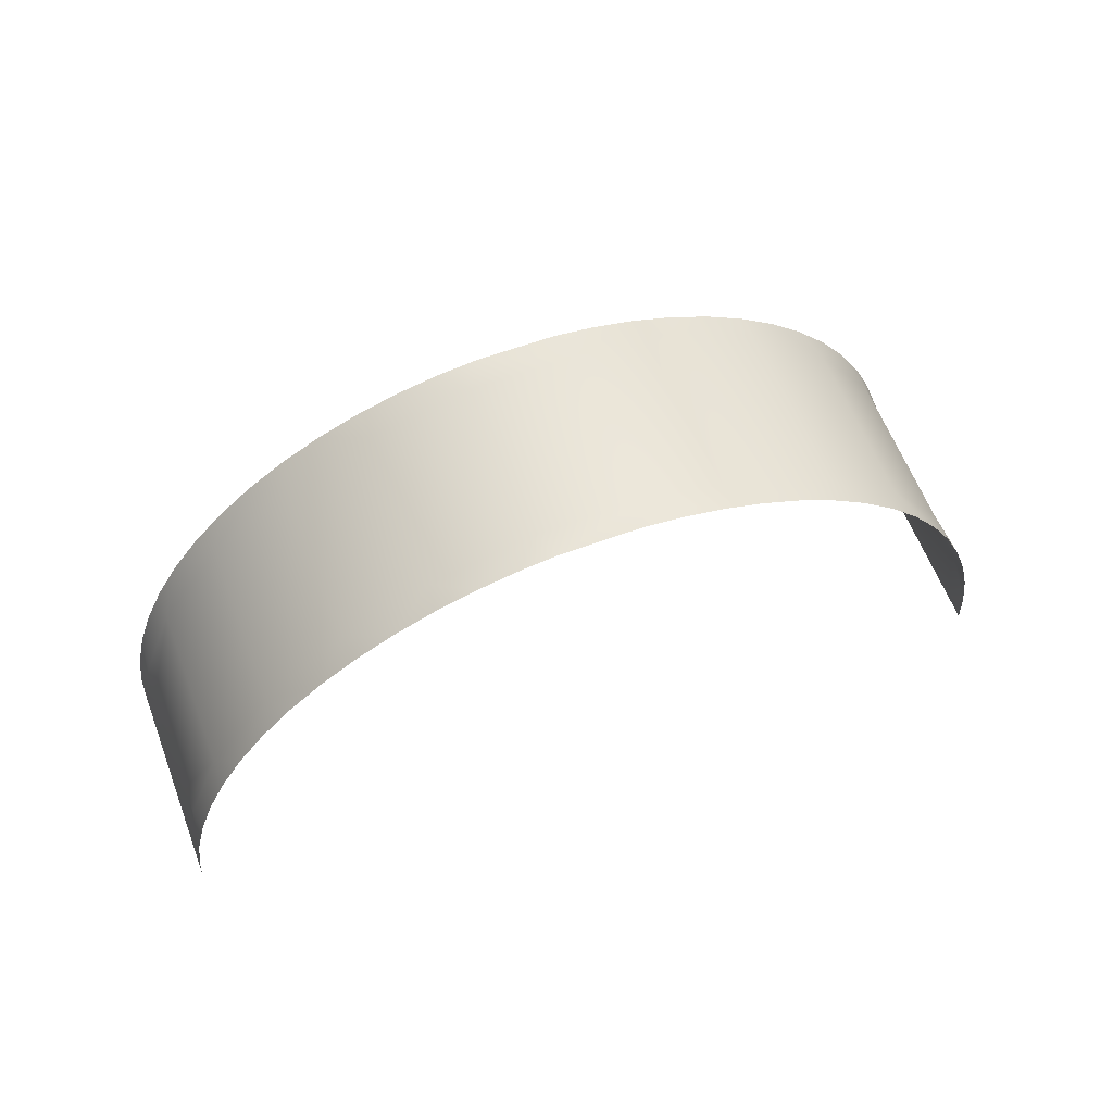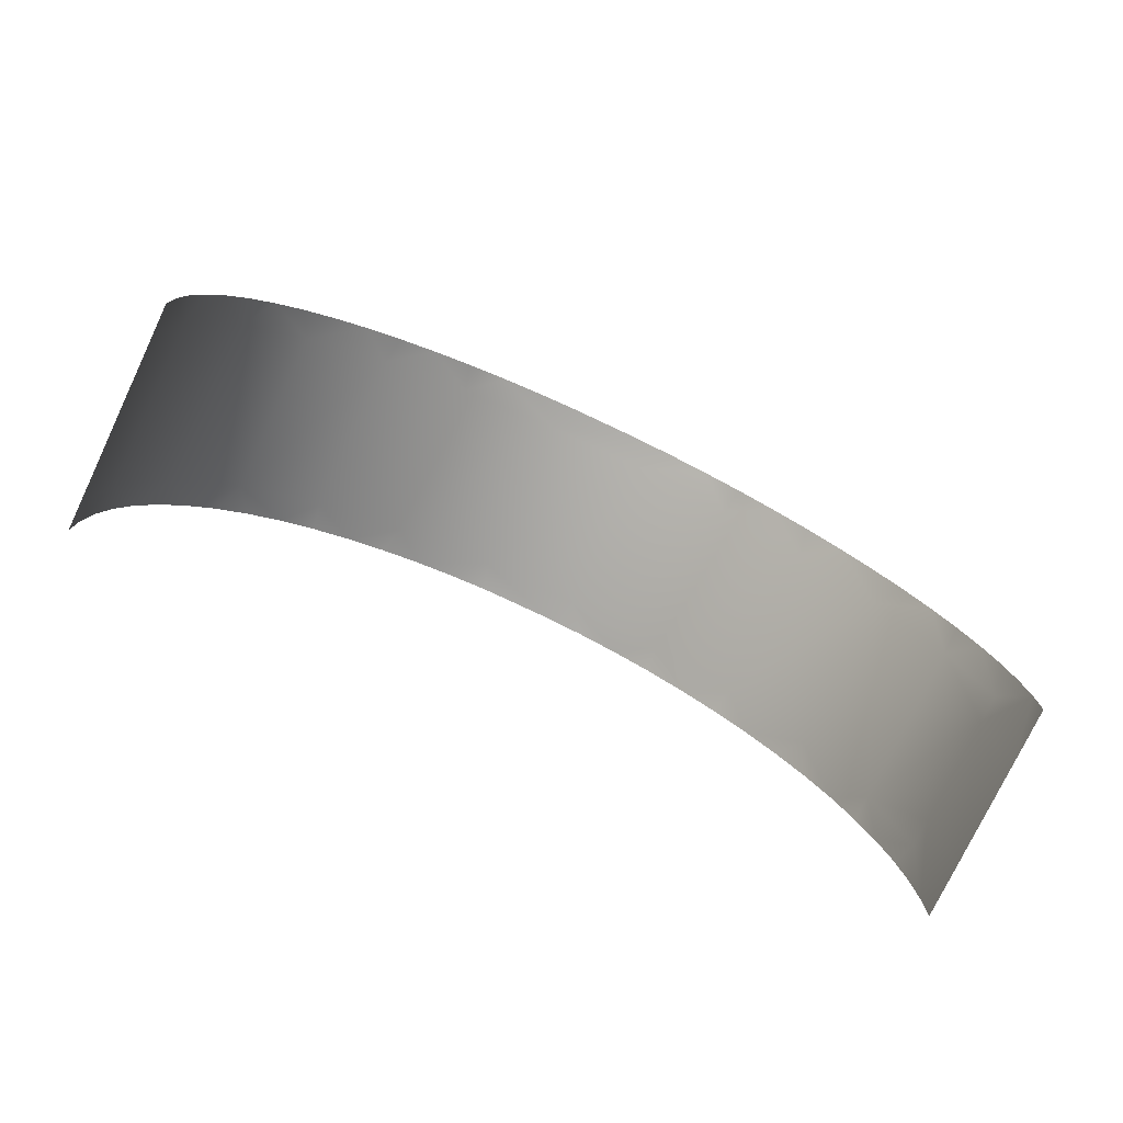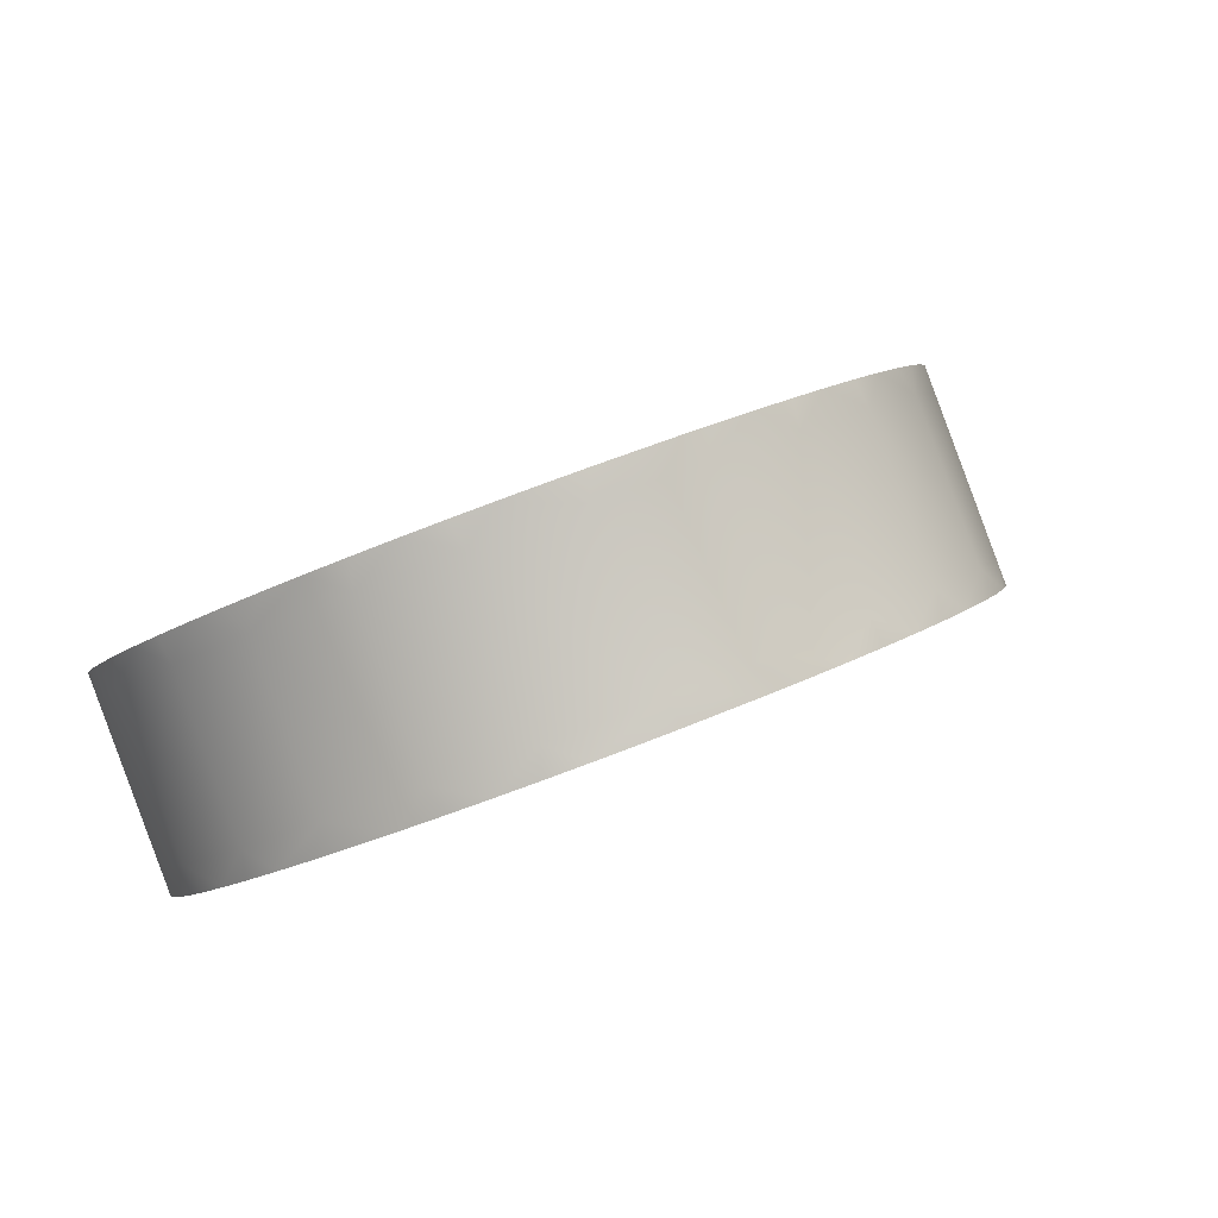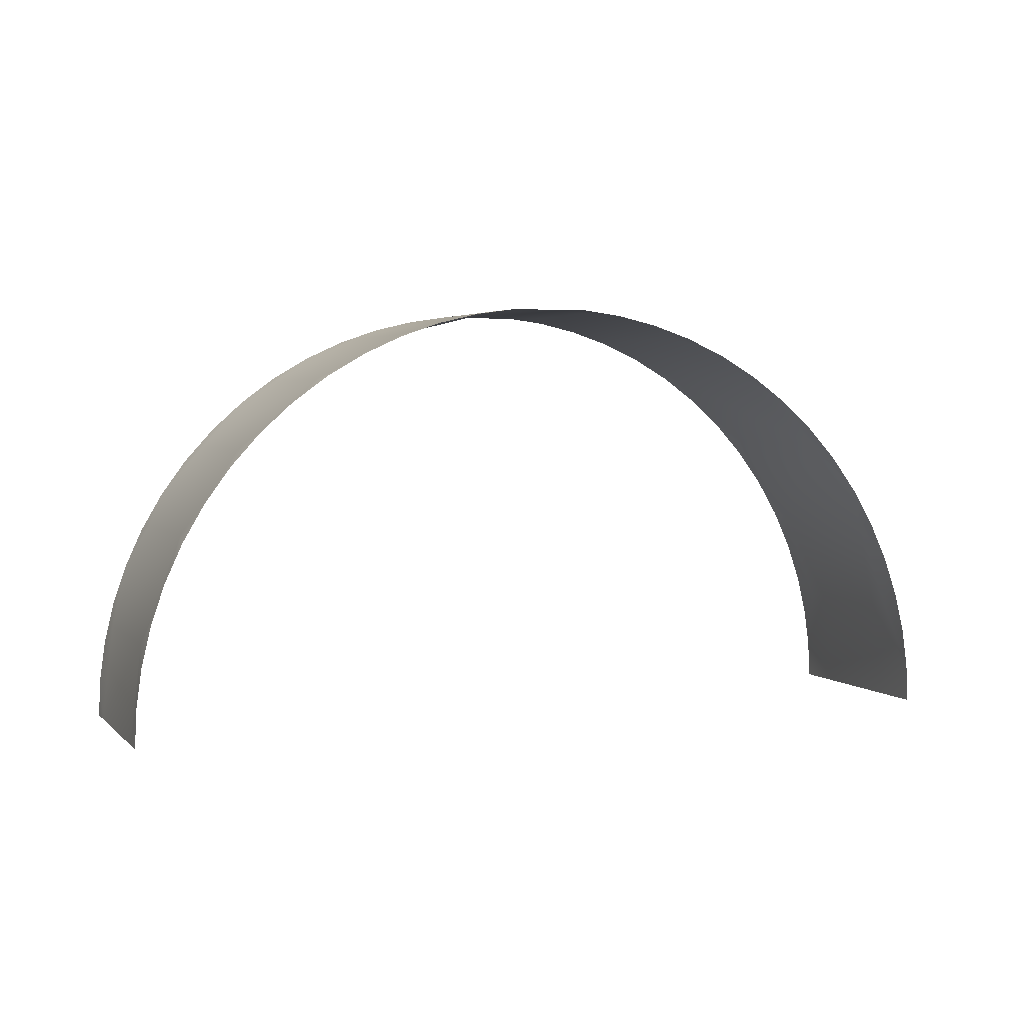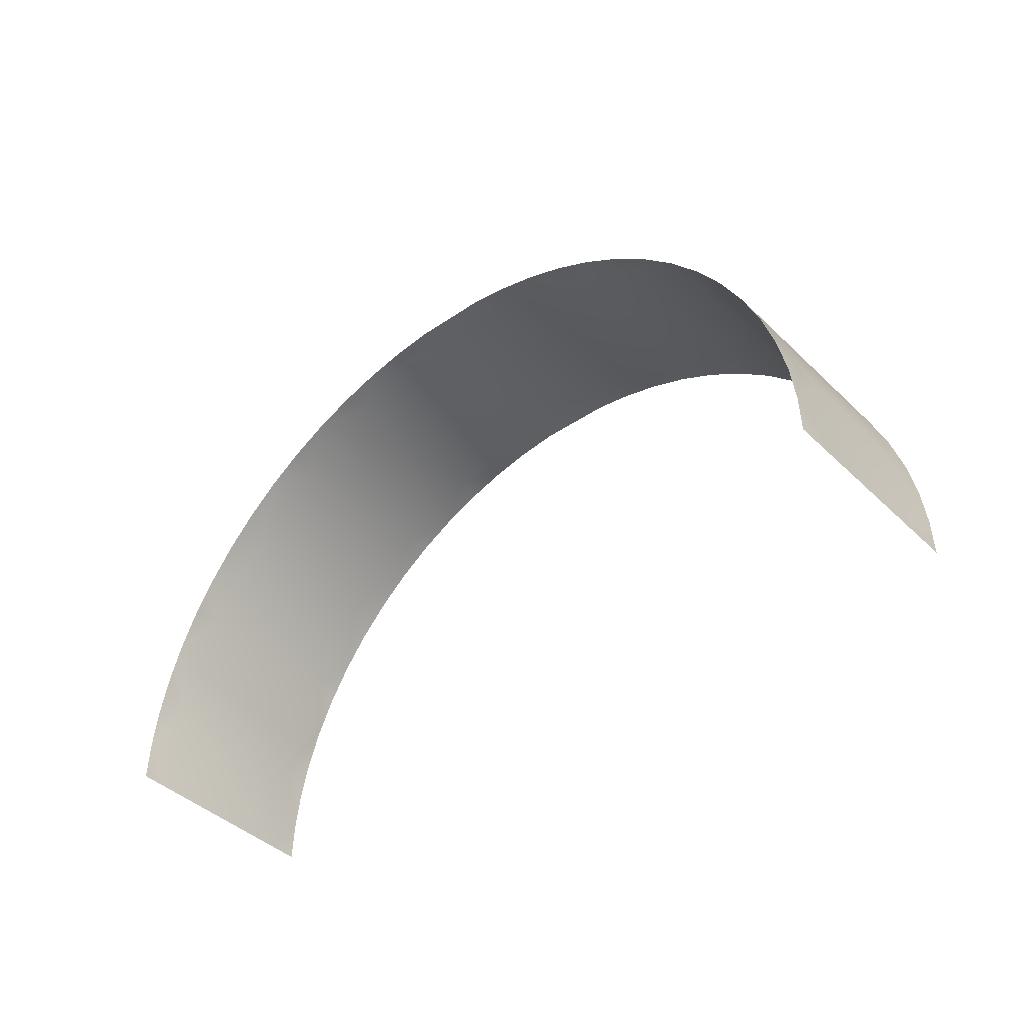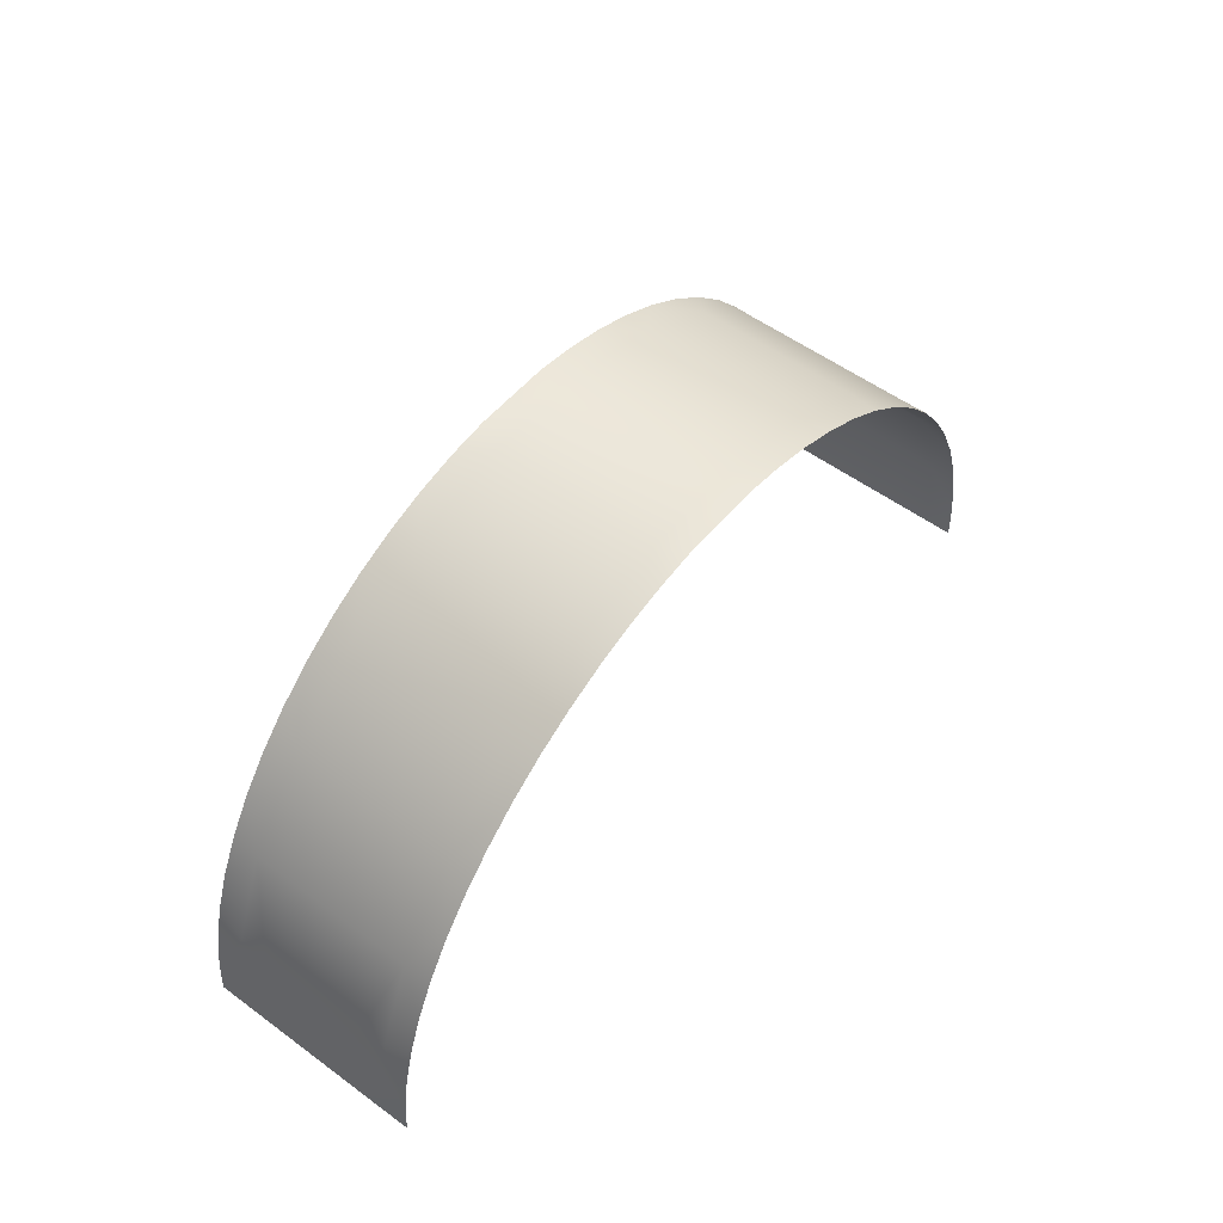
<metadata>
{"format":"obj","ext":"obj","renderer":"f3d","projection":"perspective","resolution":1024,"background":"white","views":[{"elev":60.1,"azim":0.3,"up":"+Y"},{"elev":-75.6,"azim":175.7,"up":"+Y"},{"elev":-5.6,"azim":164.0,"up":"+Z"},{"elev":3.6,"azim":-179.5,"up":"+Y"},{"elev":-40.3,"azim":-118.5,"up":"+Y"},{"elev":52.6,"azim":-30.6,"up":"+Y"}]}
</metadata>
<code>
o mesh68/mesh68-geometry#mesh68-geometry
v -0.5128 -0.7573 0.2679
v -0.5165 -0.7439 0.2537
v -0.5181 -0.7573 0.2542
v -0.5113 -0.744 0.2674
v -0.5205 -0.7521 0.2473
v -0.5099 -0.7523 0.2747
v -0.5056 -0.7316 0.2693
v -0.5179 -0.7439 0.2503
v -0.5207 -0.7572 0.2474
v -0.51 -0.744 0.2709
v -0.5102 -0.7574 0.2748
v -0.5135 -0.7314 0.2487
v -0.5198 -0.7469 0.2471
v -0.5093 -0.7471 0.2745
v -0.5058 -0.7194 0.2458
v -0.5064 -0.7365 0.2735
v -0.5169 -0.7364 0.2461
v -0.5186 -0.7416 0.2467
v -0.5081 -0.7418 0.2741
v -0.4979 -0.7196 0.2664
v -0.512 -0.7262 0.2443
v -0.5042 -0.7314 0.2727
v -0.5147 -0.7312 0.2453
v -0.5015 -0.7264 0.2716
v -0.4882 -0.7105 0.2627
v -0.5088 -0.7215 0.2431
v -0.4983 -0.7217 0.2704
v -0.4961 -0.7104 0.2422
v -0.4905 -0.7134 0.2675
v -0.5051 -0.7172 0.2417
v -0.4946 -0.7174 0.269
v -0.4776 -0.7046 0.2587
v -0.5011 -0.7133 0.2401
v -0.4861 -0.71 0.2658
v -0.4855 -0.7044 0.2381
v -0.4815 -0.7071 0.2641
v -0.4967 -0.7098 0.2385
v -0.4652 -0.7012 0.2539
v -0.492 -0.7069 0.2367
v -0.4766 -0.7047 0.2622
v -0.4731 -0.7011 0.2334
v -0.4717 -0.703 0.2603
v -0.4872 -0.7046 0.2348
v -0.4525 -0.7011 0.249
v -0.4823 -0.7028 0.233
v -0.4668 -0.7017 0.2585
v -0.4604 -0.701 0.2285
v -0.4619 -0.701 0.2566
v -0.4773 -0.7015 0.2311
v -0.4399 -0.7044 0.2441
v -0.4725 -0.7008 0.2292
v -0.4524 -0.701 0.2529
v -0.4478 -0.7042 0.2236
v -0.4426 -0.703 0.2491
v -0.463 -0.7008 0.2255
v -0.4476 -0.7017 0.251
v -0.4289 -0.7105 0.2399
v -0.4532 -0.7028 0.2218
v -0.4377 -0.7048 0.2472
v -0.4581 -0.7015 0.2237
v -0.4368 -0.7103 0.2193
v -0.4329 -0.7071 0.2454
v -0.4483 -0.7046 0.2199
v -0.4192 -0.7196 0.2361
v -0.4435 -0.7069 0.218
v -0.4283 -0.71 0.2436
v -0.4271 -0.7194 0.2155
v -0.4239 -0.7134 0.2419
v -0.4388 -0.7098 0.2162
v -0.4199 -0.7304 0.2127
v -0.4344 -0.7133 0.2145
v -0.4199 -0.7174 0.2403
v -0.412 -0.7306 0.2332
v -0.4236 -0.7262 0.2102
v -0.4304 -0.7172 0.2129
v -0.4162 -0.7217 0.2388
v -0.413 -0.7264 0.2376
v -0.4072 -0.7444 0.2313
v -0.4209 -0.7312 0.2091
v -0.4268 -0.7215 0.2115
v -0.4103 -0.7314 0.2365
v -0.4151 -0.7443 0.2107
v -0.4081 -0.7366 0.2356
v -0.4187 -0.7364 0.2082
v -0.4058 -0.7574 0.2307
v -0.4065 -0.7418 0.235
v -0.4137 -0.7572 0.2101
v -0.4047 -0.7523 0.2342
v -0.417 -0.7416 0.2076
v -0.4053 -0.7471 0.2345
v -0.4152 -0.7521 0.2068
v -0.4045 -0.7574 0.2341
v -0.4159 -0.7469 0.2071
v -0.415 -0.7572 0.2067
f 1 2 3
f 2 1 4
f 3 2 1
f 4 1 2
f 2 5 3
f 3 5 2
f 6 4 1
f 1 4 6
f 7 2 4
f 4 2 7
f 2 8 5
f 5 8 2
f 3 5 9
f 9 5 3
f 6 10 4
f 4 10 6
f 6 1 11
f 11 1 6
f 12 2 7
f 7 2 12
f 7 4 10
f 10 4 7
f 2 12 8
f 8 12 2
f 8 13 5
f 5 13 8
f 14 10 6
f 6 10 14
f 7 15 12
f 12 15 7
f 16 7 10
f 10 7 16
f 12 17 8
f 8 17 12
f 8 18 13
f 13 18 8
f 19 10 14
f 14 10 19
f 15 7 20
f 20 7 15
f 15 21 12
f 12 21 15
f 22 7 16
f 16 7 22
f 16 10 19
f 19 10 16
f 12 23 17
f 17 23 12
f 8 17 18
f 18 17 8
f 24 20 7
f 7 20 24
f 25 15 20
f 20 15 25
f 15 26 21
f 21 26 15
f 12 21 23
f 23 21 12
f 24 7 22
f 22 7 24
f 27 20 24
f 24 20 27
f 15 25 28
f 28 25 15
f 20 29 25
f 25 29 20
f 15 30 26
f 26 30 15
f 31 20 27
f 27 20 31
f 32 28 25
f 25 28 32
f 15 28 33
f 33 28 15
f 20 31 29
f 29 31 20
f 29 34 25
f 25 34 29
f 15 33 30
f 30 33 15
f 28 32 35
f 35 32 28
f 25 36 32
f 32 36 25
f 33 28 37
f 37 28 33
f 25 34 36
f 36 34 25
f 38 35 32
f 32 35 38
f 28 35 39
f 39 35 28
f 36 40 32
f 32 40 36
f 28 39 37
f 37 39 28
f 35 38 41
f 41 38 35
f 32 42 38
f 38 42 32
f 39 35 43
f 43 35 39
f 40 42 32
f 32 42 40
f 44 41 38
f 38 41 44
f 35 41 45
f 45 41 35
f 42 46 38
f 38 46 42
f 43 35 45
f 45 35 43
f 41 44 47
f 47 44 41
f 38 48 44
f 44 48 38
f 45 41 49
f 49 41 45
f 46 48 38
f 38 48 46
f 50 47 44
f 44 47 50
f 41 47 51
f 51 47 41
f 48 52 44
f 44 52 48
f 49 41 51
f 51 41 49
f 47 50 53
f 53 50 47
f 44 54 50
f 50 54 44
f 51 47 55
f 55 47 51
f 52 56 44
f 44 56 52
f 57 53 50
f 50 53 57
f 47 53 58
f 58 53 47
f 44 56 54
f 54 56 44
f 54 59 50
f 50 59 54
f 55 47 60
f 60 47 55
f 53 57 61
f 61 57 53
f 50 62 57
f 57 62 50
f 58 53 63
f 63 53 58
f 47 58 60
f 60 58 47
f 50 59 62
f 62 59 50
f 64 61 57
f 57 61 64
f 53 61 65
f 65 61 53
f 62 66 57
f 57 66 62
f 53 65 63
f 63 65 53
f 61 64 67
f 67 64 61
f 57 68 64
f 64 68 57
f 65 61 69
f 69 61 65
f 66 68 57
f 57 68 66
f 64 70 67
f 67 70 64
f 61 67 71
f 71 67 61
f 68 72 64
f 64 72 68
f 69 61 71
f 71 61 69
f 70 64 73
f 73 64 70
f 70 74 67
f 67 74 70
f 71 67 75
f 75 67 71
f 76 64 72
f 72 64 76
f 77 73 64
f 64 73 77
f 78 70 73
f 73 70 78
f 70 79 74
f 74 79 70
f 67 74 80
f 80 74 67
f 67 80 75
f 75 80 67
f 77 64 76
f 76 64 77
f 81 73 77
f 77 73 81
f 70 78 82
f 82 78 70
f 83 78 73
f 73 78 83
f 70 84 79
f 79 84 70
f 81 83 73
f 73 83 81
f 85 82 78
f 78 82 85
f 70 82 84
f 84 82 70
f 83 86 78
f 78 86 83
f 82 85 87
f 87 85 82
f 88 85 78
f 78 85 88
f 82 89 84
f 84 89 82
f 86 90 78
f 78 90 86
f 82 87 91
f 91 87 82
f 88 92 85
f 85 92 88
f 90 88 78
f 78 88 90
f 82 93 89
f 89 93 82
f 87 94 91
f 91 94 87
f 82 91 93
f 93 91 82

</code>
